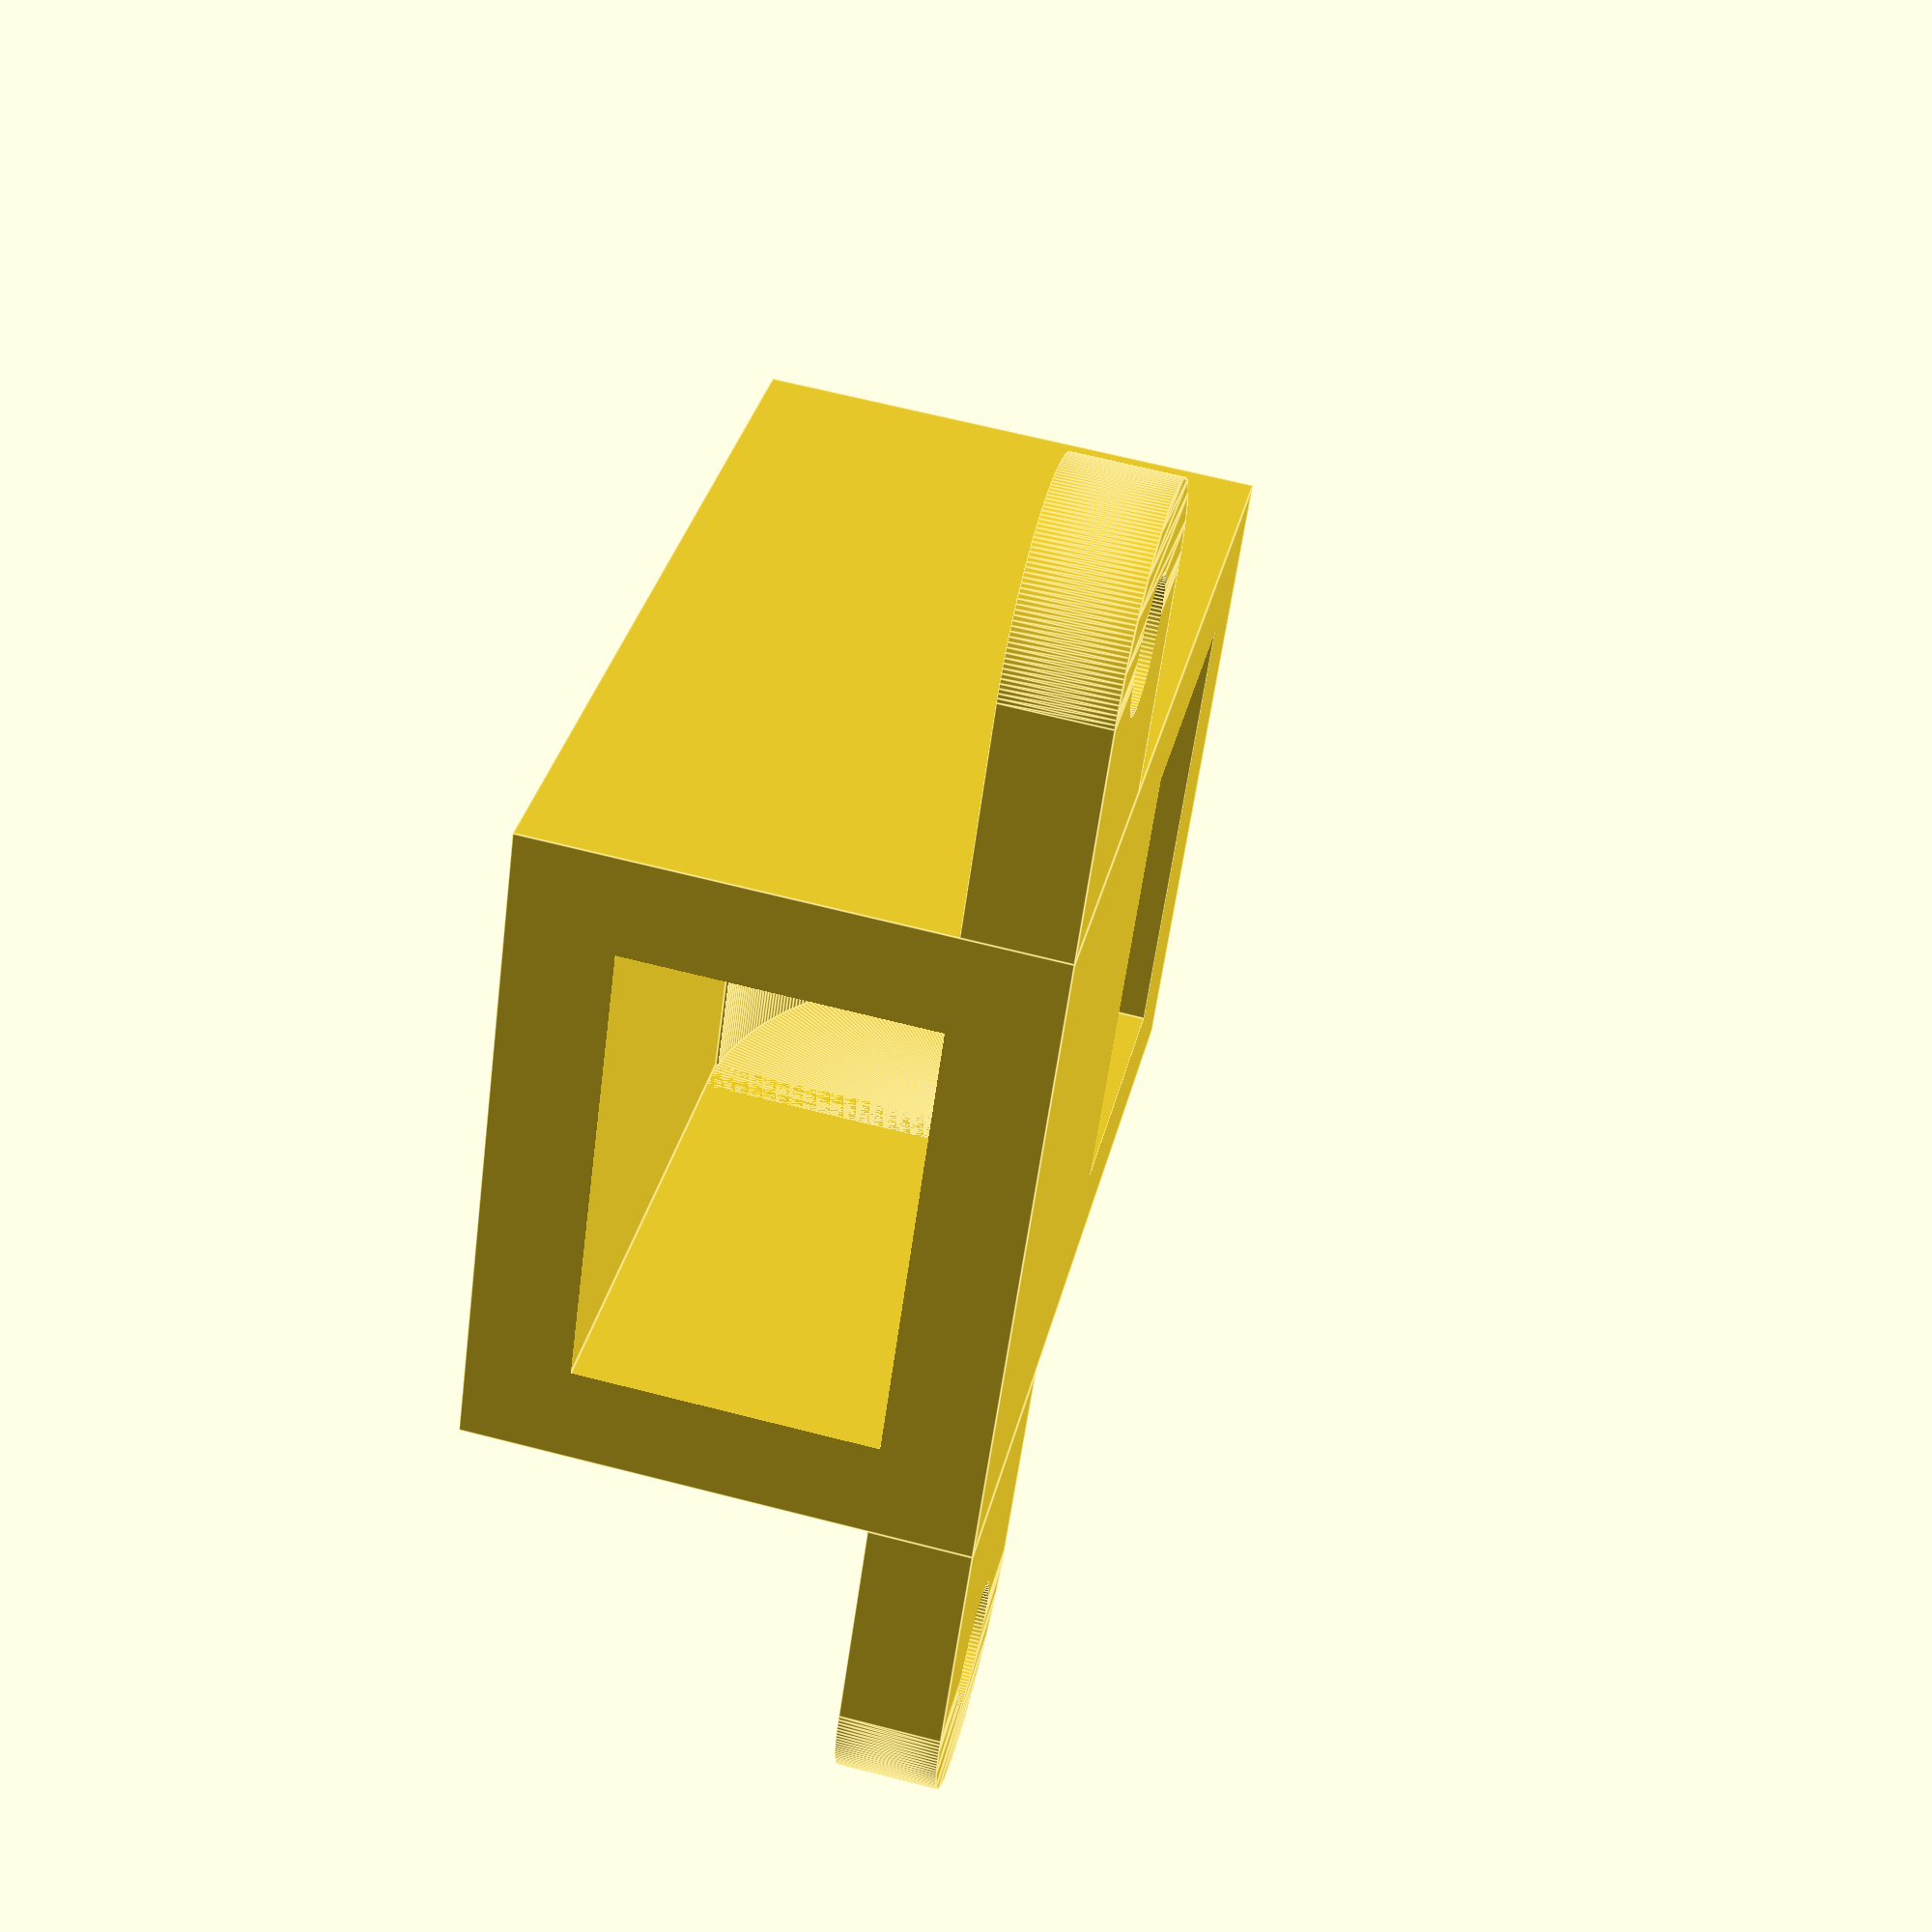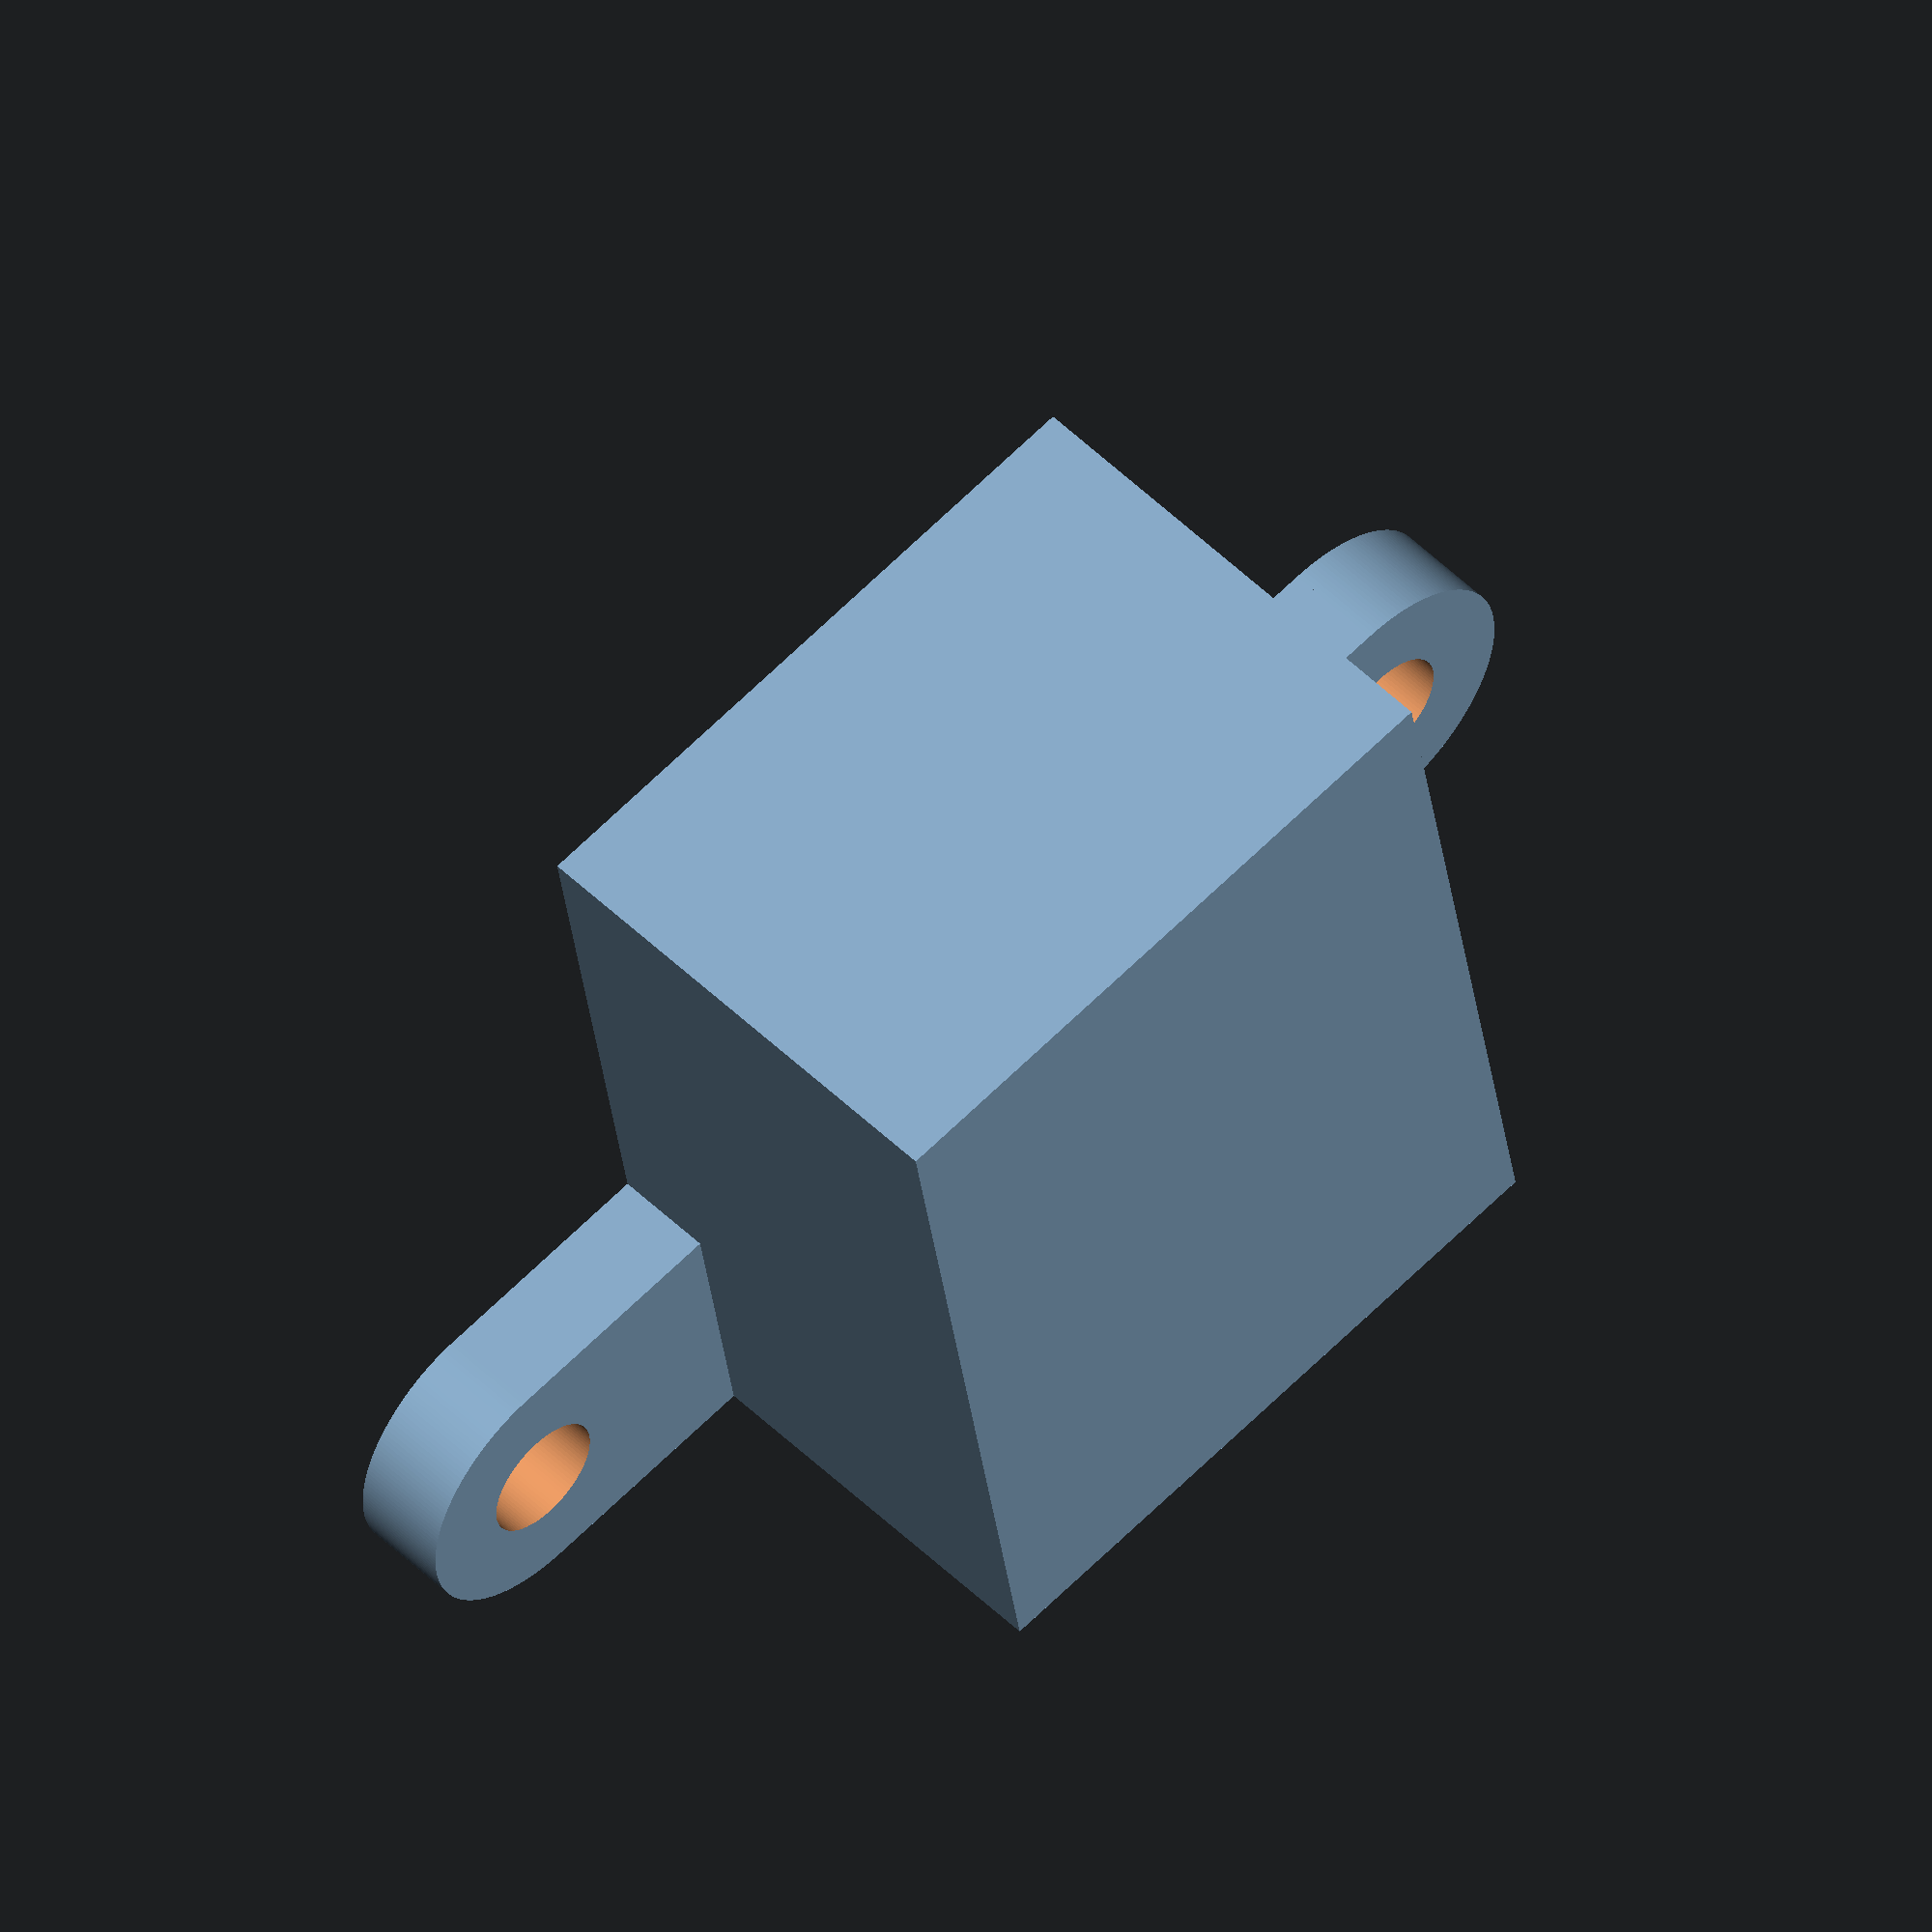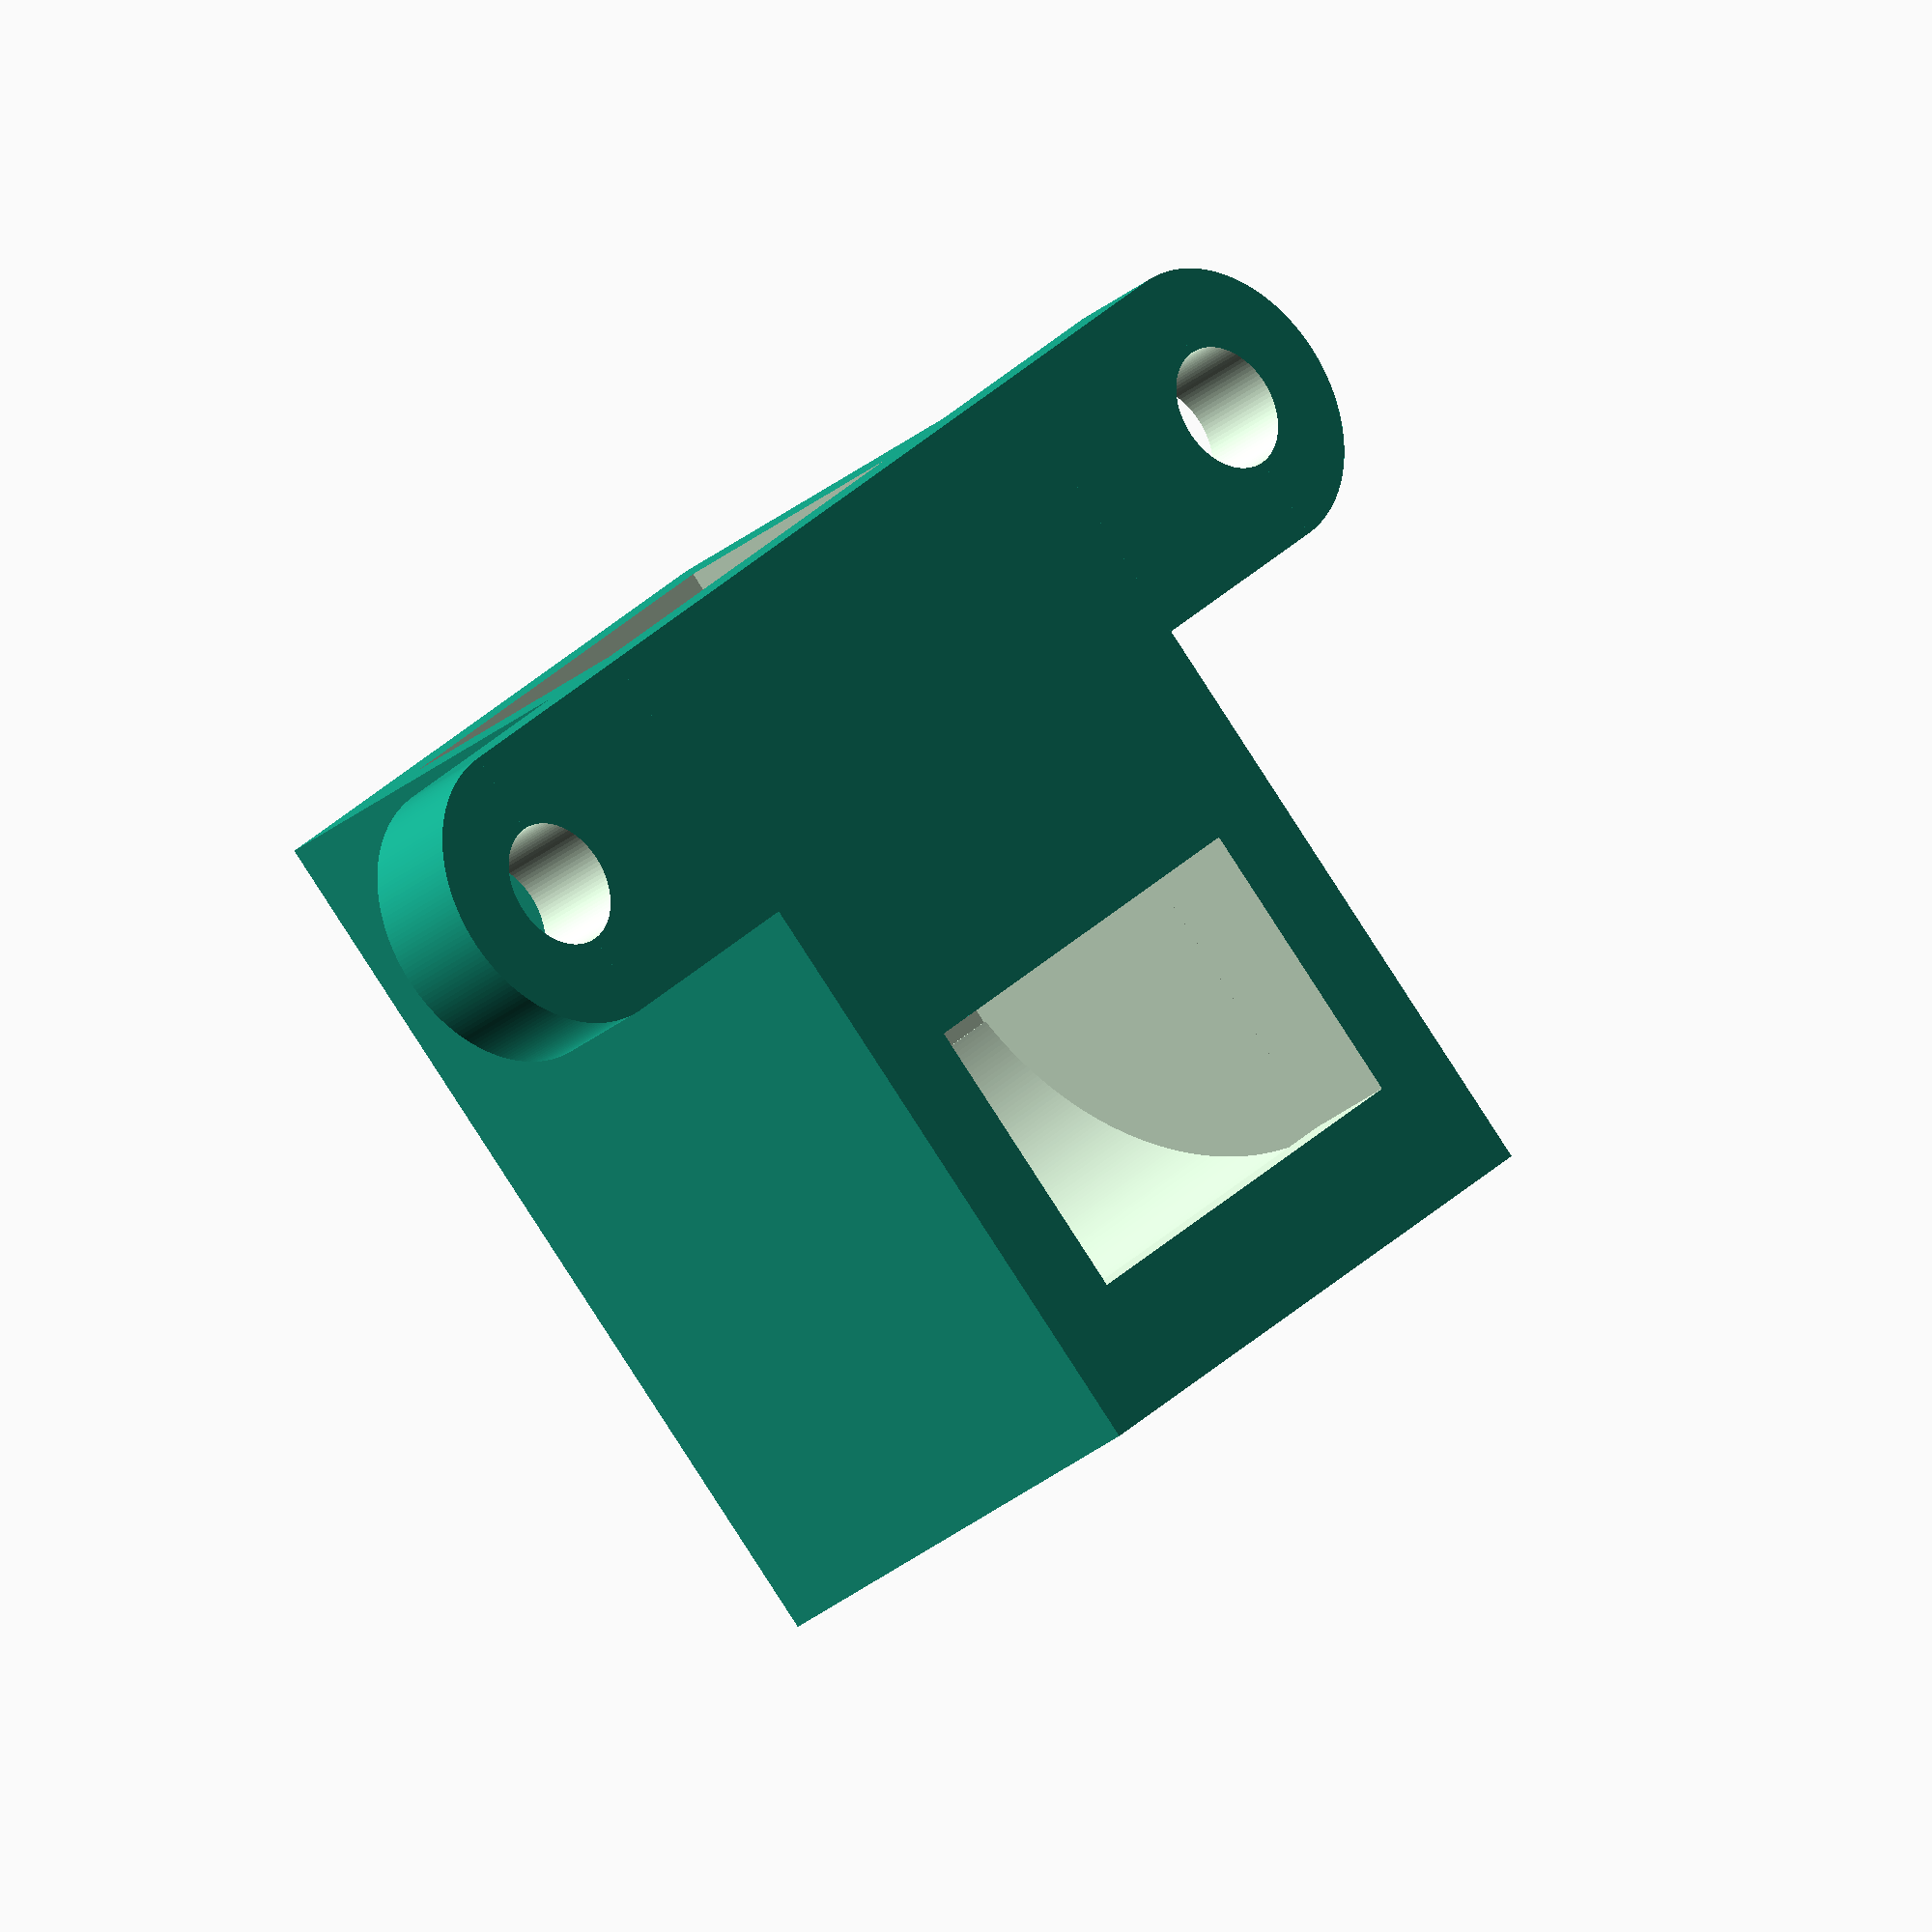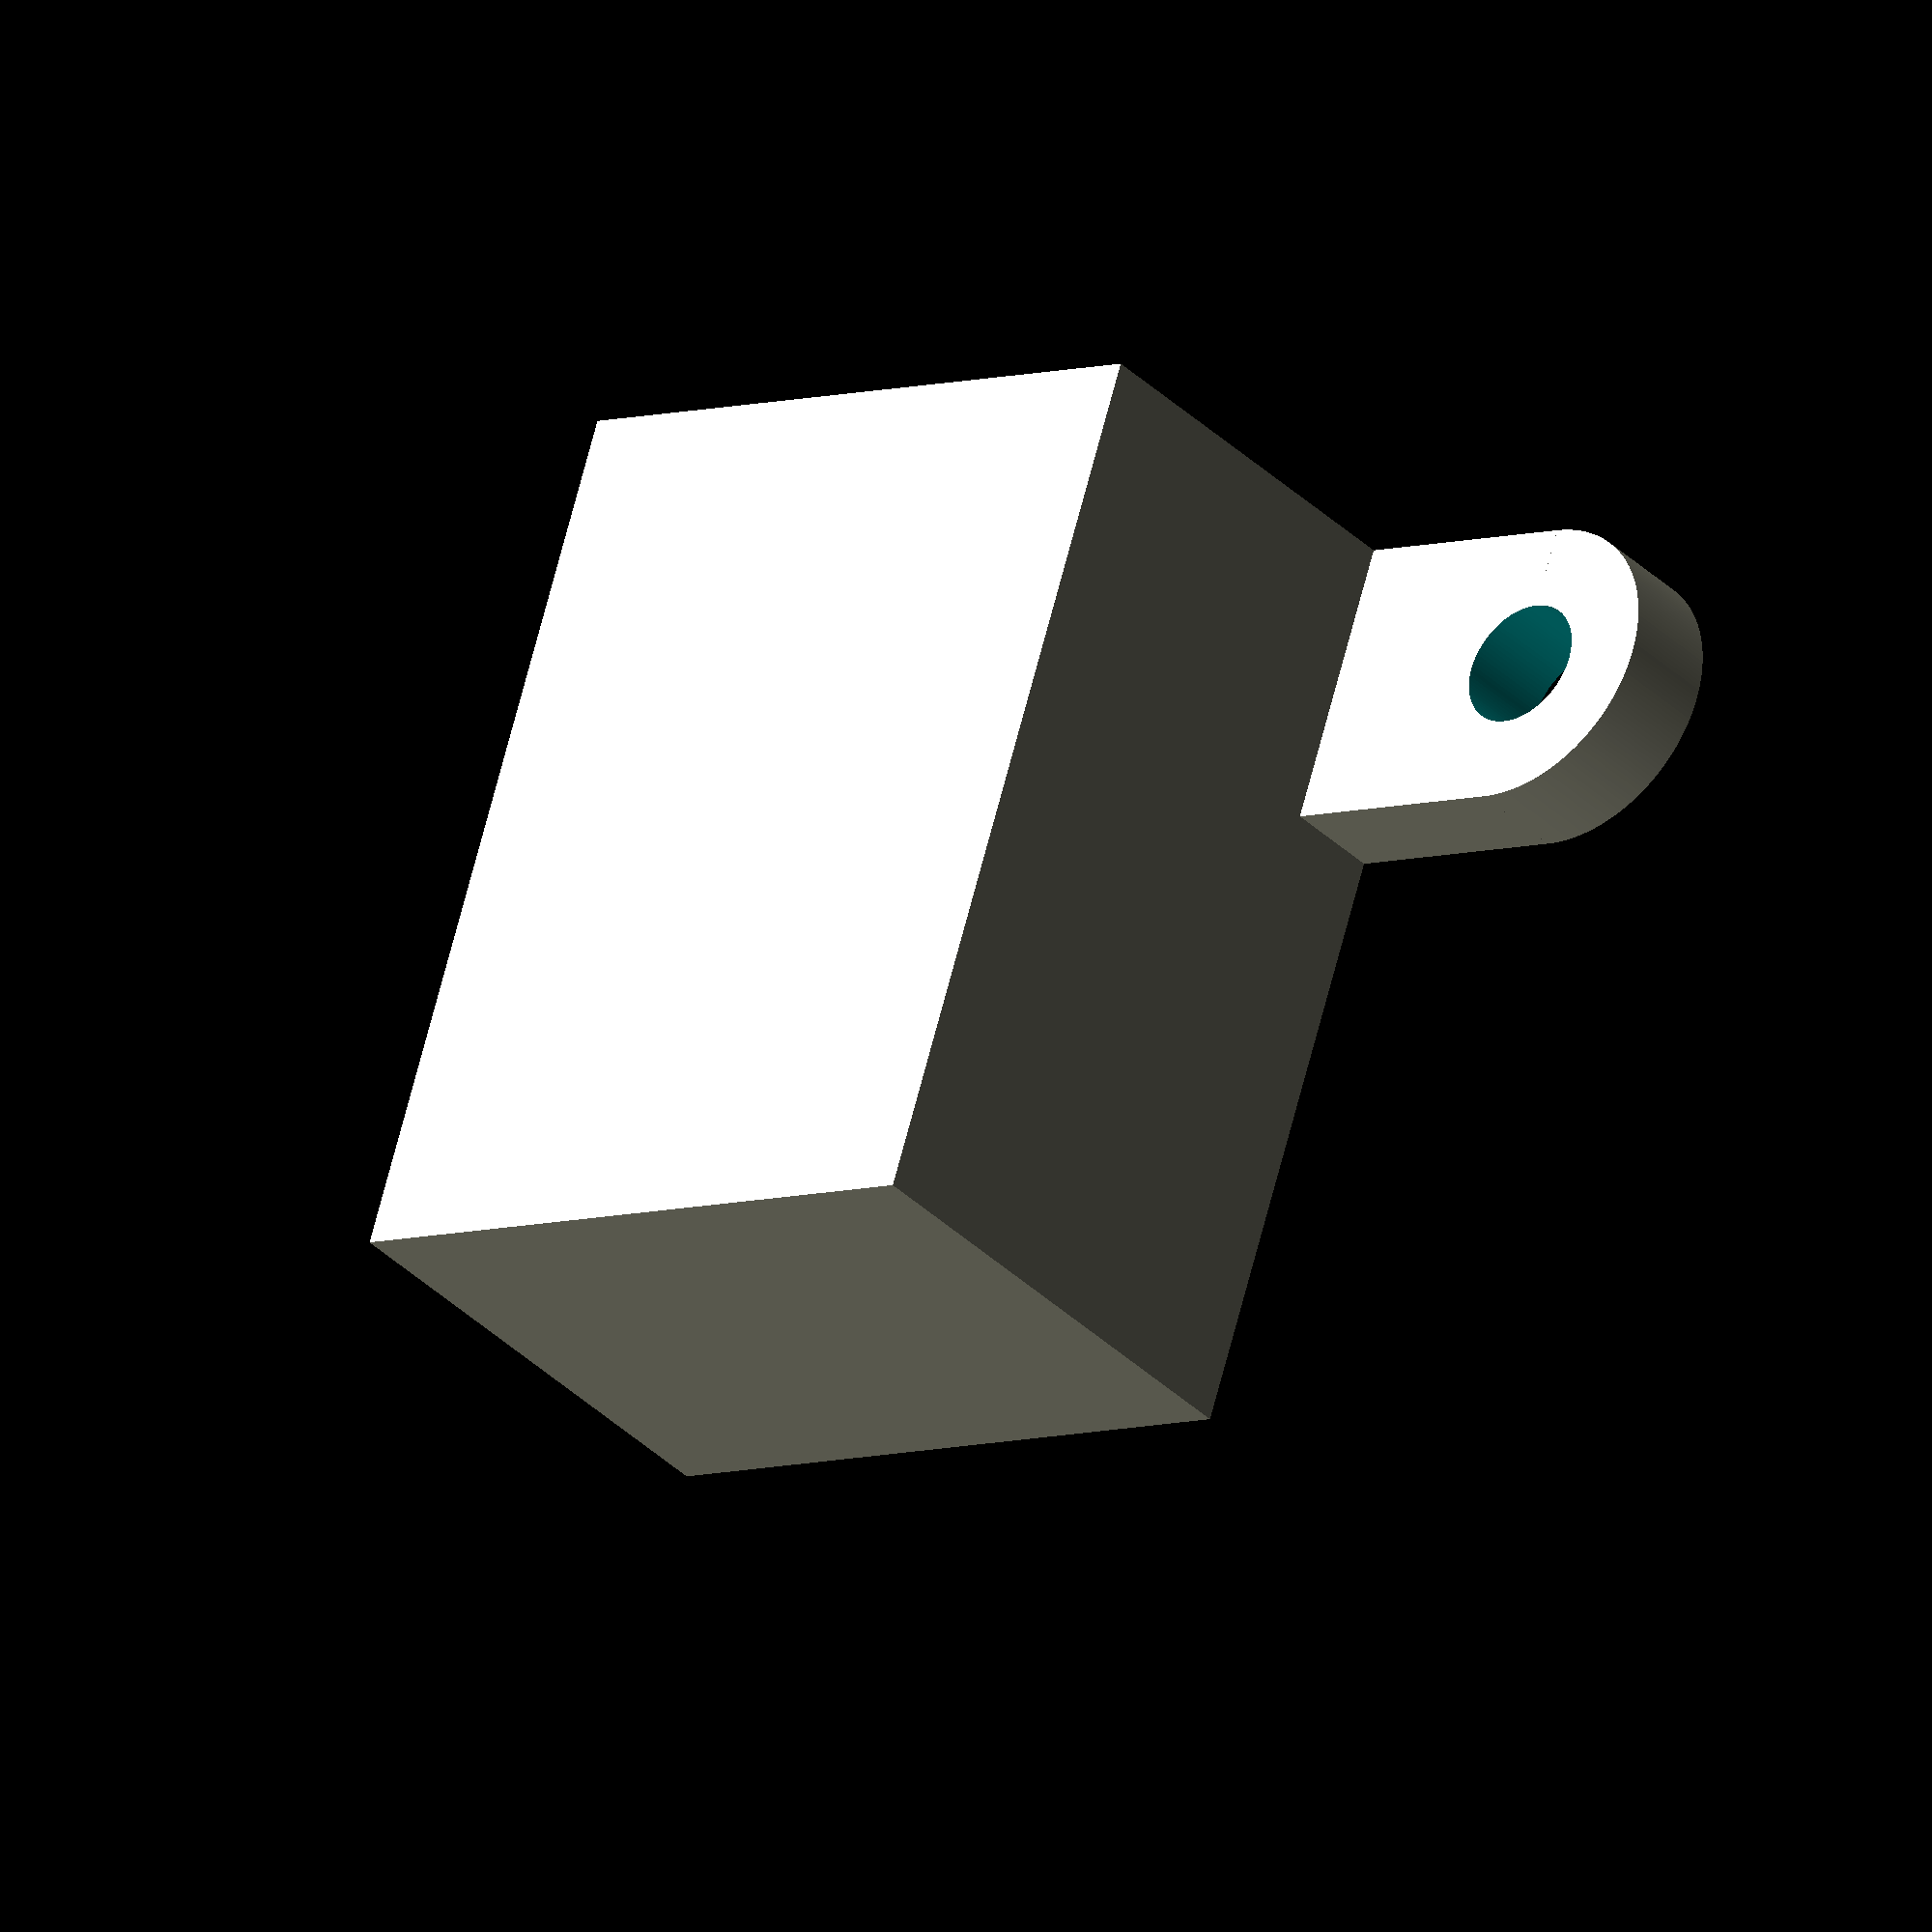
<openscad>
/**
 * Provides a mount for a KCD1-101 power switch.
 *
 * The rocker switch is entirely encapsulated except for its face plate. The
 * rear section comes out the bottom of the mount so the wires have somehwere to
 * go that ideally enters whatever the mount is affixed to.
 *
 * The data sheet for the rocker switch can be found locally in this file:
 * data-sheets/kcd1-101-rocker-switch.pdf
 * The original URL is:
 * https://www.hobbytronics.co.za/Content/external/1106/JINGHAN_ROCKER_SWITCH_KCD1_101.pdf
 */

/**
 * The block (sans face plate and poles) as measured with calipers.
 */
body = [18.8, 11.5, 11.75];
/**
 * How far out to extend the shroud to allow wires to flow.
 */
wireGap = 20;
/**
 * General material thickness across the model. This could probably use higher
 * fidelity.
 */
mountThickness = 4;
/**
 * Prevent z-fighting in the preview and quite possibly the export.
 */
zFix = 0.01;
// Fix cylinder rendering - the y-plane is messed up.
/* cylinderFix=0.5; */
cylinderFix=0;
$fn=100;
/**
 * Switch crossSection to true to see a cross section of the shroud. Great for
 * debugging the inside of the shroud.
 */
crossSection=false;
/**
 * How wide to make the countersinks on the arms.
 */
countersinkDiameter=5;

module arc(theta, thickness) {
  // Minus 1 because this increments one iteration ahead - therefore we cover
  // the final case properly without going over.
  for(i = [0 : $fn - 1])
    let(
      angle1 = (i / $fn) * theta,
      angle2 = ((i+1) / $fn) * theta,
      x1 = cos(angle1),
      y1 = sin(angle1),
      x2 = cos(angle2),
      y2 = sin(angle2)
    )
      // There might be more efficient ways to bundle this up (such as making
      // it a single polygon call), but vector mapping like that in OpenSCAD
      // eludes me.
      polygon([
        [0, 0],
        [x1 * thickness, y1 * thickness],
        [x2 * thickness, y2 * thickness],
      ]);
}

/**
 * This volume is subtracted from the shroud to give the wires a place to go. It
 * is curved to ease feeding wires and also to allow printing without supports.
 */
module wireCavity() {
  translate([0, body.y * 2 - mountThickness, mountThickness]) {
    difference() {
      rotate([0, -90, 0])
        linear_extrude(height=body.x, center=true)
          arc(90, body.z);
      /* rotate([0, 90, 0]) */
      /*   cylinder(r=body.z, h=body.x, center=true); */
      let(fixedBody = [
        body.x + zFix,
        body.y + zFix + cylinderFix,
        body.z + zFix,
      ]) {
        translate([0, body.y / -2, body.z / 2])
          cube(fixedBody, center=true);
        translate([0, body.y / -2, body.z / -2])
          cube(fixedBody, center=true);
        translate([0, body.y / 2, body.z / -2])
          cube(fixedBody, center=true);
      }
    }
    // Cut a hole through the shround to the bottom where the wires can come
    // out.
    translate([0, cylinderFix / 2 + body.y / 2, -mountThickness / 2])
      cube([body.x, body.y, mountThickness + zFix * 2], center=true);
  }
}

/**
 * This encases the body of the switch. The face place rests along the opening
 * of this shroud. The wires flow out the wire cavity in the back.
 */
module shroud() {
  translate([0, 0, body.z / 2 + mountThickness / 2])
    difference() {
      translate([0, (body.y + wireGap + mountThickness) / 2, mountThickness / 2])
        cube([
          body.x + (mountThickness * 2),
          body.y + wireGap + mountThickness,
          body.z + (mountThickness * 2),
        ], center=true);
      translate([0, body.y / 2 + mountThickness, mountThickness / 2])
        cube([
          body.x,
          body.y + wireGap/ 2,
          body.z,
        ], center=true);
    }
}

/**
 * Give us arms with countersinks in which we can mount the bracket to a
 * surface.
 */
module mountCountersink() {
  let(dims = [
    body.x,
    body.y,
    mountThickness,
  ]) {
    translate([ body.x + mountThickness, dims.y / 2, dims.z / 2]) {
      difference() {
        union() {
          translate([dims.x / -4, 0, 0]) {
            cube([dims.x / 2, dims.y, dims.z], center=true);
          }
          // Use nice rounded arms for less material.
          rotate([0, 0, -90])
            linear_extrude(height=dims.z, center=true)
            arc(180, dims.y / 2);
        }
        cylinder(d=countersinkDiameter, h=dims.z * 2, center=true);
      }
    }
  }
}

/**
 * This was instrumental in seeing what was going wrong with the wire cavity.
 * Enable it setting `crossSection' to true.
 */
module shroudCrossSection() {
  translate([
    (body.x + (mountThickness * 2)) / -2,
    (body.y + wireGap + mountThickness) / 2,
    (body.z + (mountThickness * 2)) / 2,
  ])
  cube([
    body.x + (mountThickness * 2) + zFix,
    body.y + wireGap + mountThickness + zFix,
    body.z + (mountThickness * 2) + zFix,
    ], center=true);
}

//------------------------------------------------------------------------------
// Begin model composition.
//------------------------------------------------------------------------------
difference() {
  shroud();
  if(crossSection) {
    shroudCrossSection();
  }
  wireCavity();
}

mountCountersink();
scale([-1, 1, 1])
  mountCountersink();
//------------------------------------------------------------------------------
// End model composition.
//------------------------------------------------------------------------------

</openscad>
<views>
elev=295.5 azim=239.6 roll=104.6 proj=p view=edges
elev=307.0 azim=351.0 roll=315.9 proj=o view=wireframe
elev=208.3 azim=44.1 roll=38.6 proj=o view=solid
elev=35.2 azim=198.2 roll=38.0 proj=o view=solid
</views>
